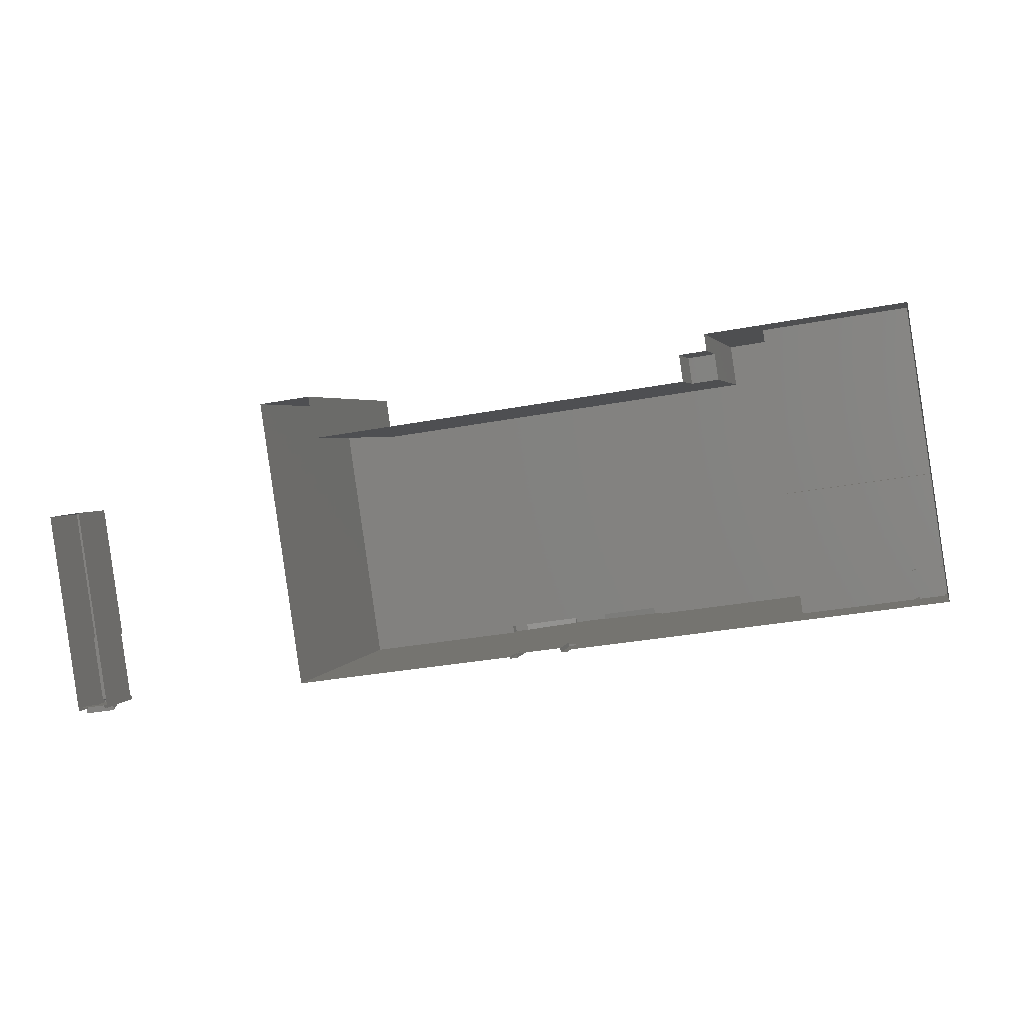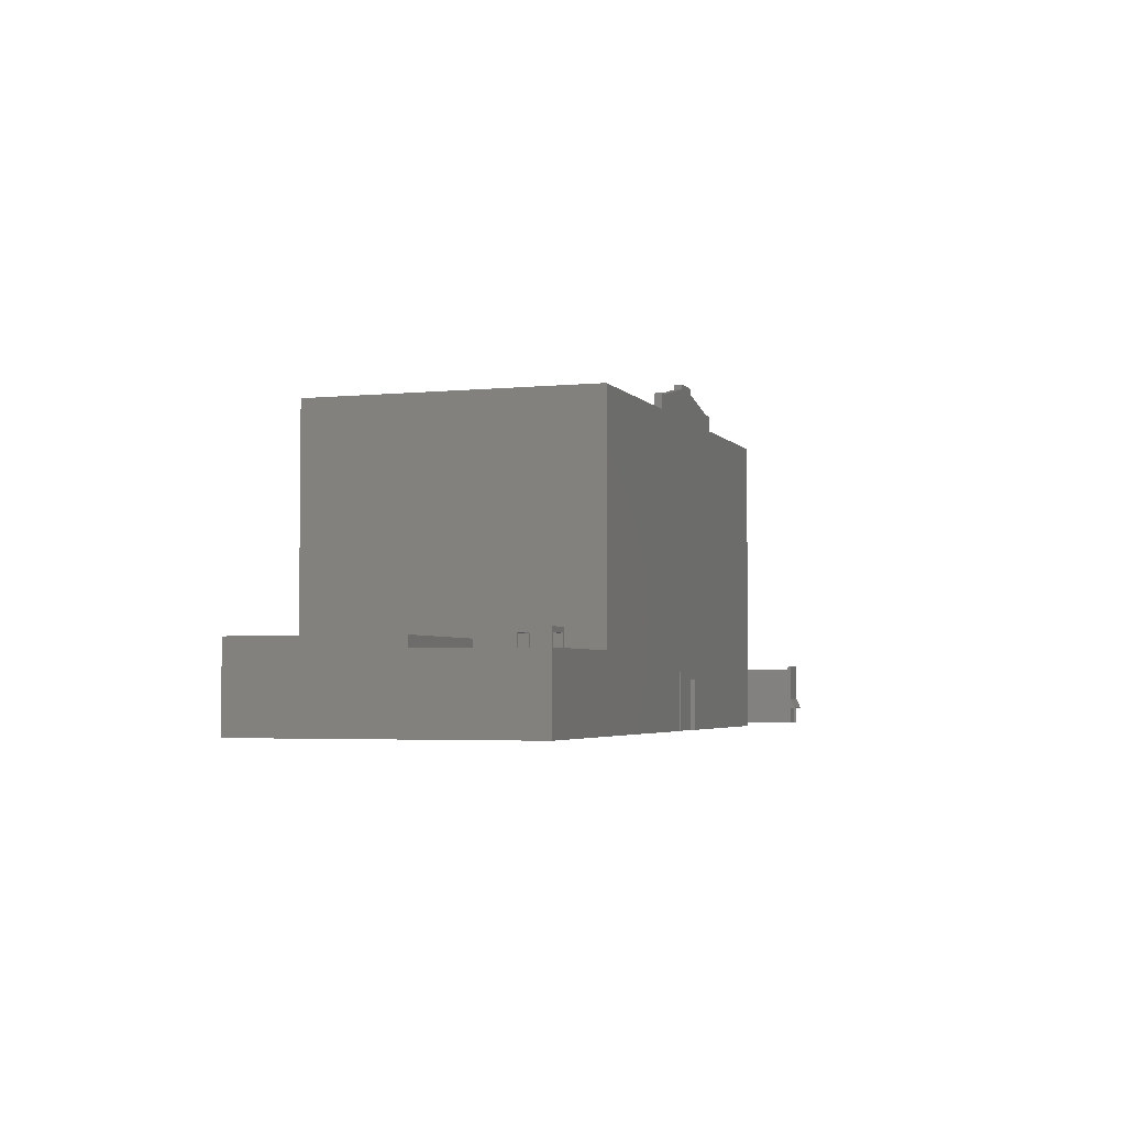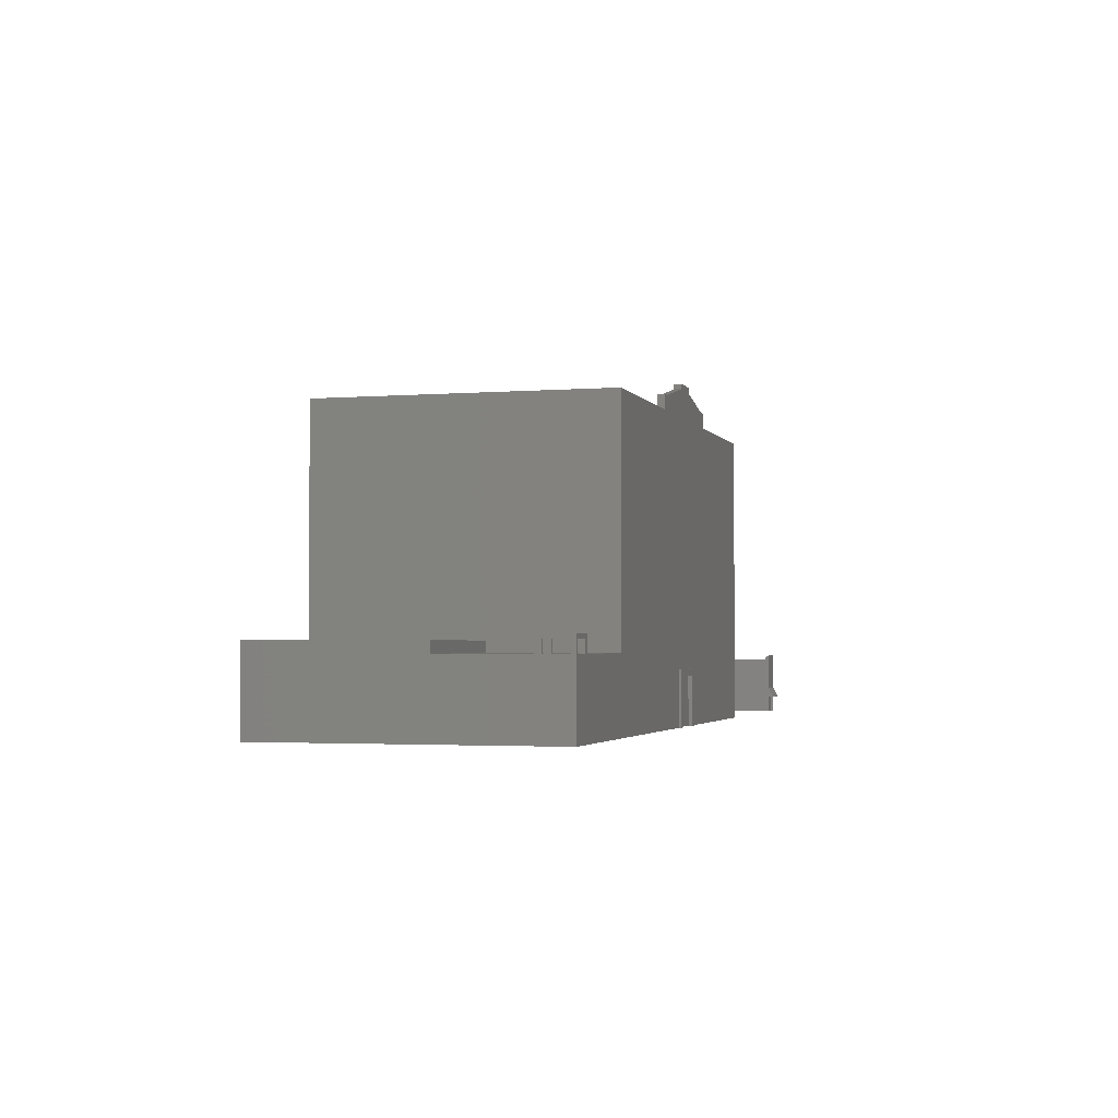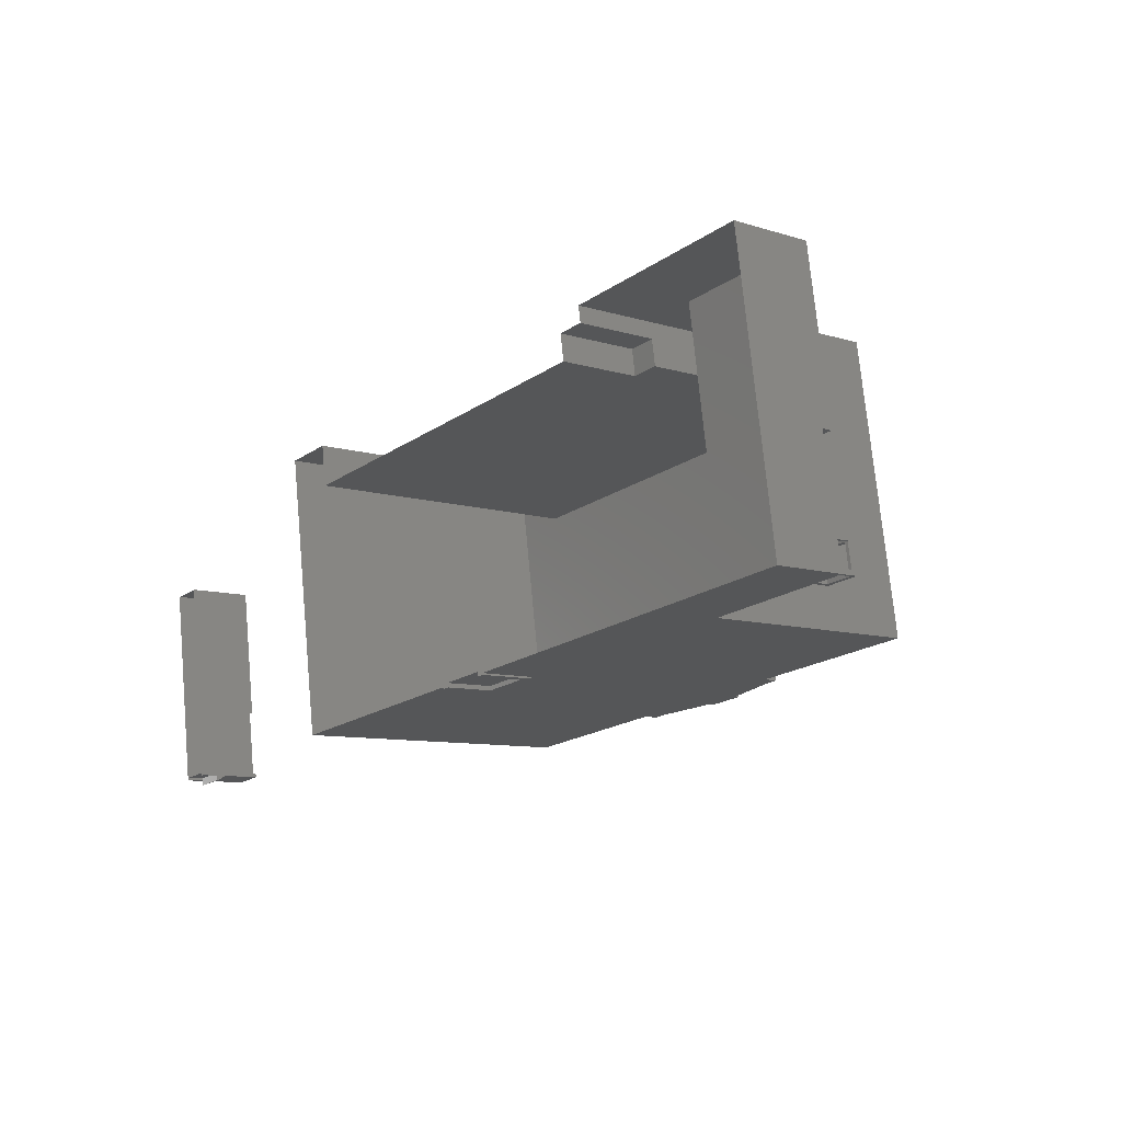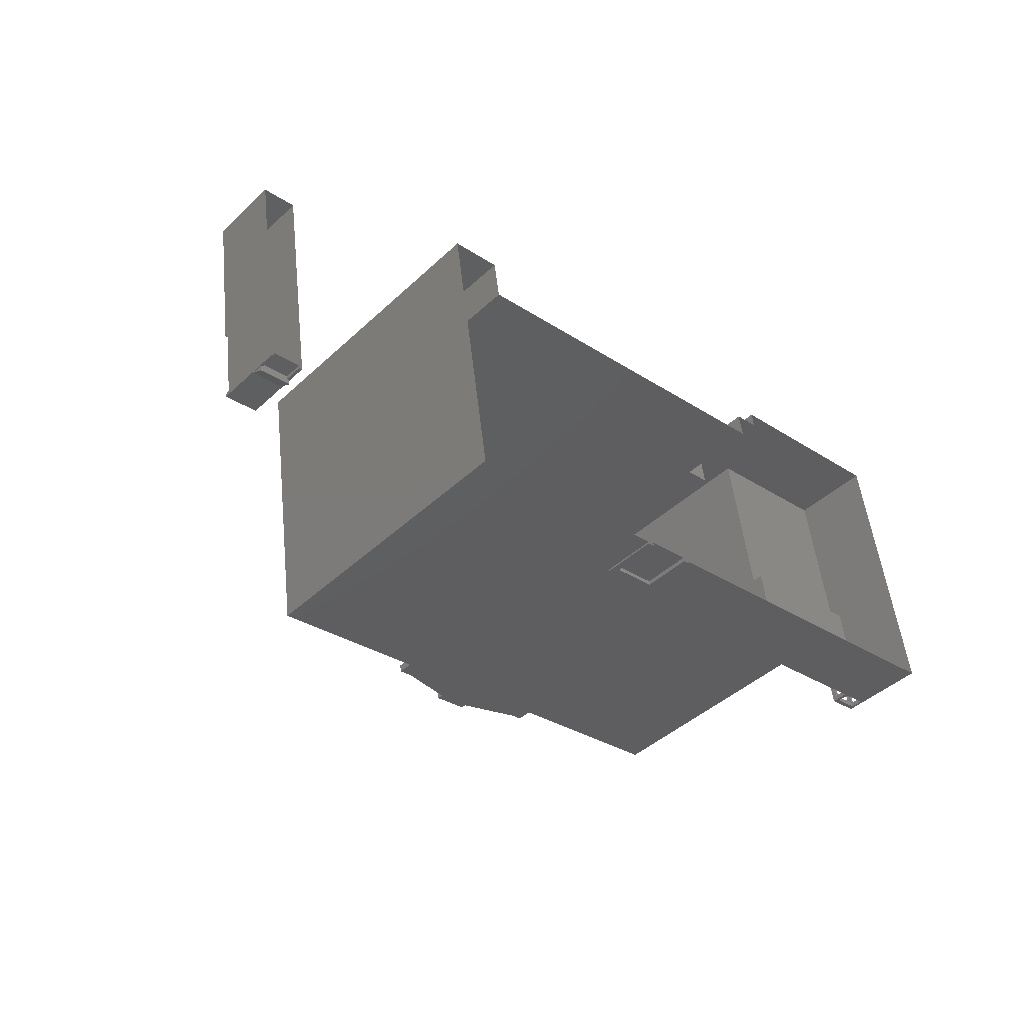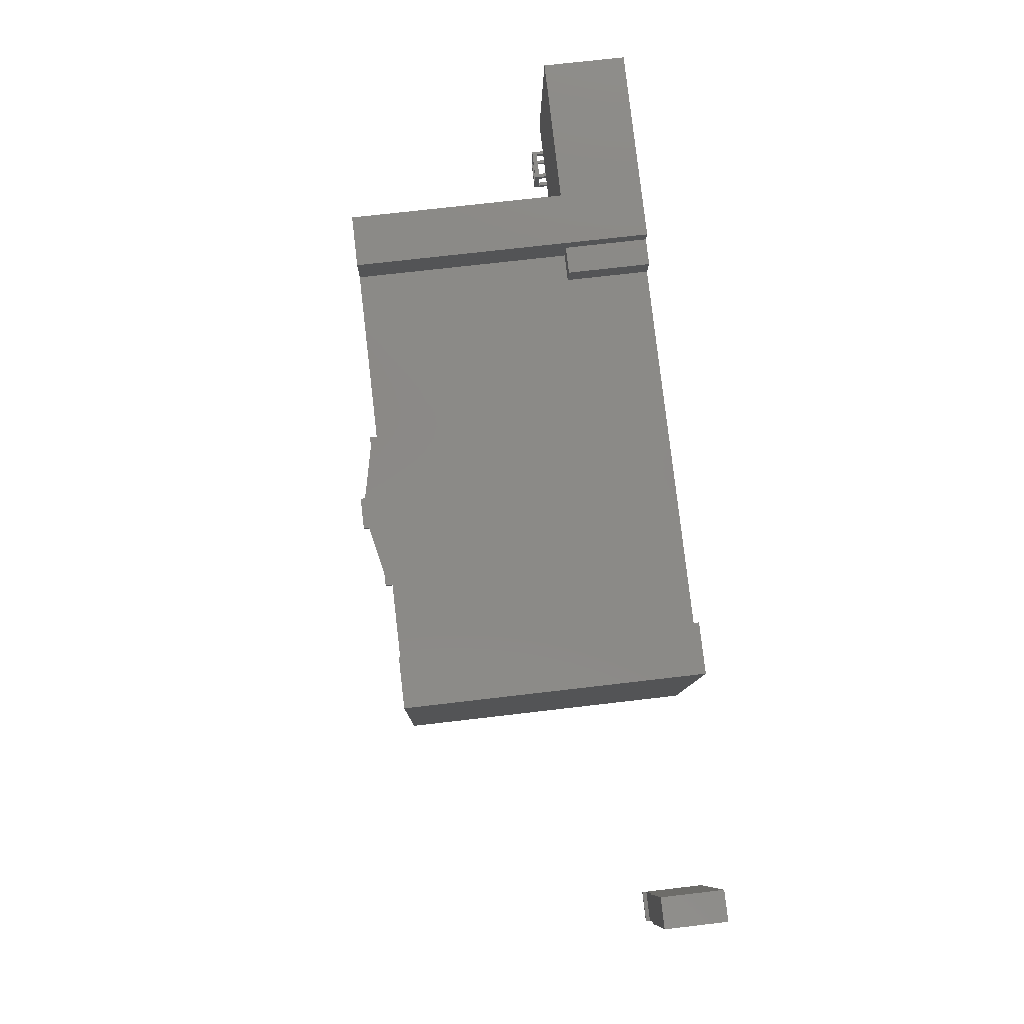
<metadata>
{"format":"stl","ext":"stl","renderer":"f3d","projection":"perspective","resolution":1024,"background":"white","views":[{"elev":2.5,"azim":-168.5,"up":"+Y"},{"elev":-3.5,"azim":-79.7,"up":"+Z"},{"elev":-2.4,"azim":-82.5,"up":"+Z"},{"elev":-8.8,"azim":-129.8,"up":"+Y"},{"elev":-43.4,"azim":137.6,"up":"+Y"},{"elev":71.8,"azim":83.3,"up":"+Y"}]}
</metadata>
<code>
# stl→obj: 141 verts, 268 faces
v -7.948 -15.42 39.96
v 2.049 -16.9 38.5
v -14.67 -14.43 38.5
v -4.108 -15.99 39.85
v -4.108 -15.99 40.53
v -7.948 -15.42 40.53
v -15.83 -14.26 38.5
v 3.576 -17.12 36.8
v -15.83 -14.26 36.8
v 3.576 -17.12 38.5
v 21.56 -20.65 36.8
v 3.45 -17.97 36.8
v 19.86 7.491 36.8
v 20.56 12.22 36.8
v 26.29 11.38 36.8
v -15.96 -15.11 36.8
v -30.28 19.73 36.8
v -35.01 -12.29 36.8
v -25.25 14.15 36.8
v -24.55 18.88 36.8
v 48.85 -24.68 4.91
v 48.77 -25.22 4.974
v 48.77 -25.22 4.91
v 48.85 -24.68 6.11
v 48.85 -24.68 5.033
v 26.29 11.38 2.974
v 20.56 12.22 2.974
v 52.29 -1.82 10.31
v 50.08 -16.76 9.972
v 50.08 -16.76 10.31
v 48.91 -24.69 2.974
v 48.98 -24.21 9.972
v 52.29 -1.82 2.974
v 48.91 -24.69 10.45
v 48.96 -24.4 10.45
v 45.37 -24.72 4.91
v 45.37 -24.72 4.974
v -22.24 13.71 12.42
v -25.25 14.15 12.42
v 19.86 7.491 2.974
v -22.24 13.71 2.974
v -24.82 17.07 12.42
v -21.81 16.62 2.974
v -24.82 17.07 2.974
v -21.81 16.62 12.42
v -50.38 -6.042 13.04
v -50.05 -6.091 11.16
v -50.38 -6.042 11.16
v -50.05 -6.091 12.5
v -47.34 -6.49 12.5
v -46.92 -6.553 11.16
v -47.34 -6.49 11.16
v -46.92 -6.553 13.04
v 45.43 -23.68 9.972
v 45.4 -23.88 10.45
v 48.74 -1.295 10.31
v 46.53 -16.23 9.972
v 46.53 -16.23 10.31
v 45.36 -24.16 2.974
v 45.36 -24.16 10.45
v 48.74 -1.295 2.974
v -3.641 -16.63 8.488
v -3.712 -17.11 2.974
v -3.712 -17.11 8.488
v -3.641 -16.63 2.974
v -2.881 -17.04 2.974
v -2.909 -17.22 9.299
v -2.909 -17.22 2.974
v -2.881 -17.04 9.299
v -9.496 -16.06 9.299
v -9.524 -16.25 9.299
v 48.65 -24.65 4.91
v 48.7 -24.34 2.974
v 48.65 -24.65 2.974
v 48.7 -24.34 4.91
v -50.87 -9.408 12.5
v -50.54 -9.457 11.16
v -50.87 -9.408 11.16
v -50.54 -9.457 12.5
v -47.49 -10.45 13.04
v -50.54 -9.457 13.04
v -50.95 -9.937 13.04
v -47.84 -9.857 13.04
v -47.44 -7.184 13.04
v -50.15 -6.784 13.04
v -30.28 19.73 12.39
v -24.55 18.88 2.974
v -30.28 19.73 2.974
v -46.22 22.08 12.37
v -48.96 3.578 12.39
v -48.96 3.578 12.37
v -46.22 22.08 12.39
v -30.29 19.73 12.39
v -46.22 22.08 2.974
v 45.75 -23.9 4.91
v 45.45 -24.17 4.91
v 45.7 -24.21 4.91
v 45.45 -24.17 6.11
v 45.45 -24.17 5.033
v -50.15 -6.784 12.5
v -50.48 -6.735 11.16
v -50.15 -6.784 11.16
v -50.48 -6.735 12.5
v 45.75 -23.9 2.974
v 45.7 -24.21 2.974
v -8.651 -15.89 8.488
v -8.722 -16.37 8.488
v -50.95 -9.937 2.974
v -48.98 3.436 11.16
v -48.96 3.578 11.16
v -35.01 -12.29 11.16
v -35.01 -12.29 2.974
v -47.49 -10.45 11.16
v -47.92 -10.39 11.16
v -47.92 -10.39 12.5
v -50.62 -9.986 11.16
v -50.62 -9.986 12.5
v -33.01 1.223 11.16
v -33.01 1.223 12.39
v -47.42 -9.919 11.16
v -47.02 -7.246 11.16
v -47.84 -9.857 11.16
v -47.44 -7.184 11.16
v -47.84 -9.857 12.5
v -47.44 -7.184 12.5
v -47.42 -9.919 12.5
v -47.02 -7.246 12.5
v -30.28 19.72 12.39
v -8.651 -15.89 2.974
v -9.496 -16.06 2.974
v 21.56 -20.65 2.974
v 3.45 -17.97 38.5
v -14.8 -15.28 38.5
v 1.924 -17.75 38.5
v -8.073 -16.27 39.96
v -4.233 -16.84 39.85
v -4.233 -16.84 40.53
v -8.073 -16.27 40.53
v -15.96 -15.11 38.5
v -9.524 -16.25 2.974
v -8.722 -16.37 2.974
f 1 2 3
f 2 1 4
f 4 1 5
f 5 1 6
f 7 8 9
f 8 7 3
f 8 3 10
f 10 3 2
f 11 8 12
f 8 11 13
f 13 11 14
f 14 11 15
f 16 17 18
f 17 16 19
f 19 16 9
f 19 9 13
f 13 9 8
f 20 17 19
f 21 22 23
f 22 21 24
f 24 21 25
f 14 26 27
f 26 14 15
f 28 29 30
f 31 32 33
f 32 31 34
f 32 34 35
f 33 32 29
f 33 29 28
f 22 36 23
f 36 22 37
f 19 38 39
f 38 40 41
f 40 38 13
f 13 38 19
f 42 43 44
f 43 42 45
f 38 42 39
f 42 38 45
f 43 38 41
f 38 43 45
f 46 47 48
f 47 46 49
f 49 46 50
f 50 51 52
f 51 50 53
f 53 50 46
f 54 35 32
f 35 54 55
f 56 57 58
f 55 59 60
f 59 55 54
f 59 54 61
f 61 54 57
f 61 57 56
f 62 63 64
f 63 62 65
f 66 67 68
f 67 66 69
f 67 70 71
f 70 67 69
f 72 73 74
f 73 72 75
f 76 77 78
f 77 76 79
f 80 81 82
f 81 80 83
f 83 80 84
f 84 80 53
f 81 46 82
f 46 81 85
f 46 85 53
f 53 85 84
f 86 87 88
f 87 86 20
f 20 86 17
f 89 90 91
f 90 89 92
f 92 93 89
f 89 88 94
f 88 89 86
f 86 89 93
f 87 42 44
f 42 19 39
f 19 42 20
f 20 42 87
f 13 27 40
f 27 13 14
f 75 72 95
f 96 23 36
f 23 96 97
f 23 97 95
f 23 95 72
f 23 72 21
f 34 55 60
f 55 34 35
f 30 57 29
f 57 30 58
f 98 36 37
f 36 98 96
f 96 98 99
f 100 101 102
f 101 100 103
f 104 97 105
f 97 104 95
f 30 56 58
f 56 30 28
f 106 64 107
f 64 106 62
f 108 78 82
f 78 108 94
f 78 94 101
f 101 94 48
f 101 48 103
f 48 94 109
f 109 94 110
f 110 94 90
f 90 94 92
f 92 94 89
f 82 76 46
f 76 82 78
f 46 76 103
f 46 103 48
f 111 108 112
f 108 111 113
f 80 114 113
f 114 80 115
f 115 80 82
f 108 116 82
f 116 108 113
f 116 113 114
f 82 116 117
f 82 117 115
f 118 90 110
f 90 118 119
f 31 21 74
f 21 31 34
f 21 34 25
f 25 34 24
f 24 34 98
f 97 59 105
f 59 97 96
f 59 96 60
f 60 96 99
f 60 99 98
f 60 98 34
f 72 74 21
f 32 57 54
f 57 32 29
f 61 28 33
f 28 61 56
f 75 104 73
f 104 75 95
f 111 120 113
f 120 111 121
f 121 111 51
f 114 77 116
f 77 114 101
f 101 114 102
f 102 114 47
f 47 114 109
f 109 114 110
f 110 114 122
f 110 122 123
f 110 123 52
f 110 52 118
f 118 52 51
f 118 51 111
f 120 123 122
f 123 120 121
f 109 48 47
f 101 78 77
f 24 37 22
f 37 24 98
f 24 99 25
f 99 24 98
f 81 124 79
f 124 81 83
f 84 124 83
f 124 84 125
f 84 100 125
f 100 84 85
f 100 81 79
f 81 100 85
f 49 125 100
f 125 49 50
f 125 126 124
f 126 125 127
f 79 115 117
f 115 79 124
f 17 111 18
f 111 17 119
f 119 17 128
f 128 17 86
f 118 111 119
f 65 106 129
f 106 65 62
f 130 111 112
f 111 130 70
f 111 70 69
f 131 69 66
f 69 131 11
f 69 11 111
f 111 11 12
f 111 12 18
f 18 12 16
f 132 133 12
f 133 132 134
f 133 134 135
f 135 134 136
f 135 136 137
f 135 137 138
f 12 139 16
f 139 12 133
f 67 63 68
f 63 67 64
f 64 67 71
f 107 140 141
f 140 107 71
f 71 107 64
f 70 140 71
f 140 70 130
f 129 107 141
f 107 129 106
f 131 15 11
f 15 131 26
f 7 16 139
f 16 7 9
f 133 7 139
f 7 133 3
f 135 3 133
f 3 135 1
f 6 135 138
f 135 6 1
f 136 5 137
f 5 136 4
f 134 4 136
f 4 134 2
f 132 2 134
f 2 132 10
f 8 132 12
f 132 8 10
f 137 6 138
f 6 137 5
f 119 92 90
f 92 119 93
f 93 119 128
f 51 127 121
f 120 80 113
f 80 120 126
f 80 126 53
f 53 126 127
f 53 127 51
f 86 93 128
f 50 123 125
f 123 50 52
f 47 100 102
f 100 47 49
f 127 123 121
f 123 127 125
f 124 120 122
f 120 124 126
f 103 79 76
f 79 103 100
f 124 114 115
f 114 124 122
f 77 117 116
f 117 77 79

</code>
